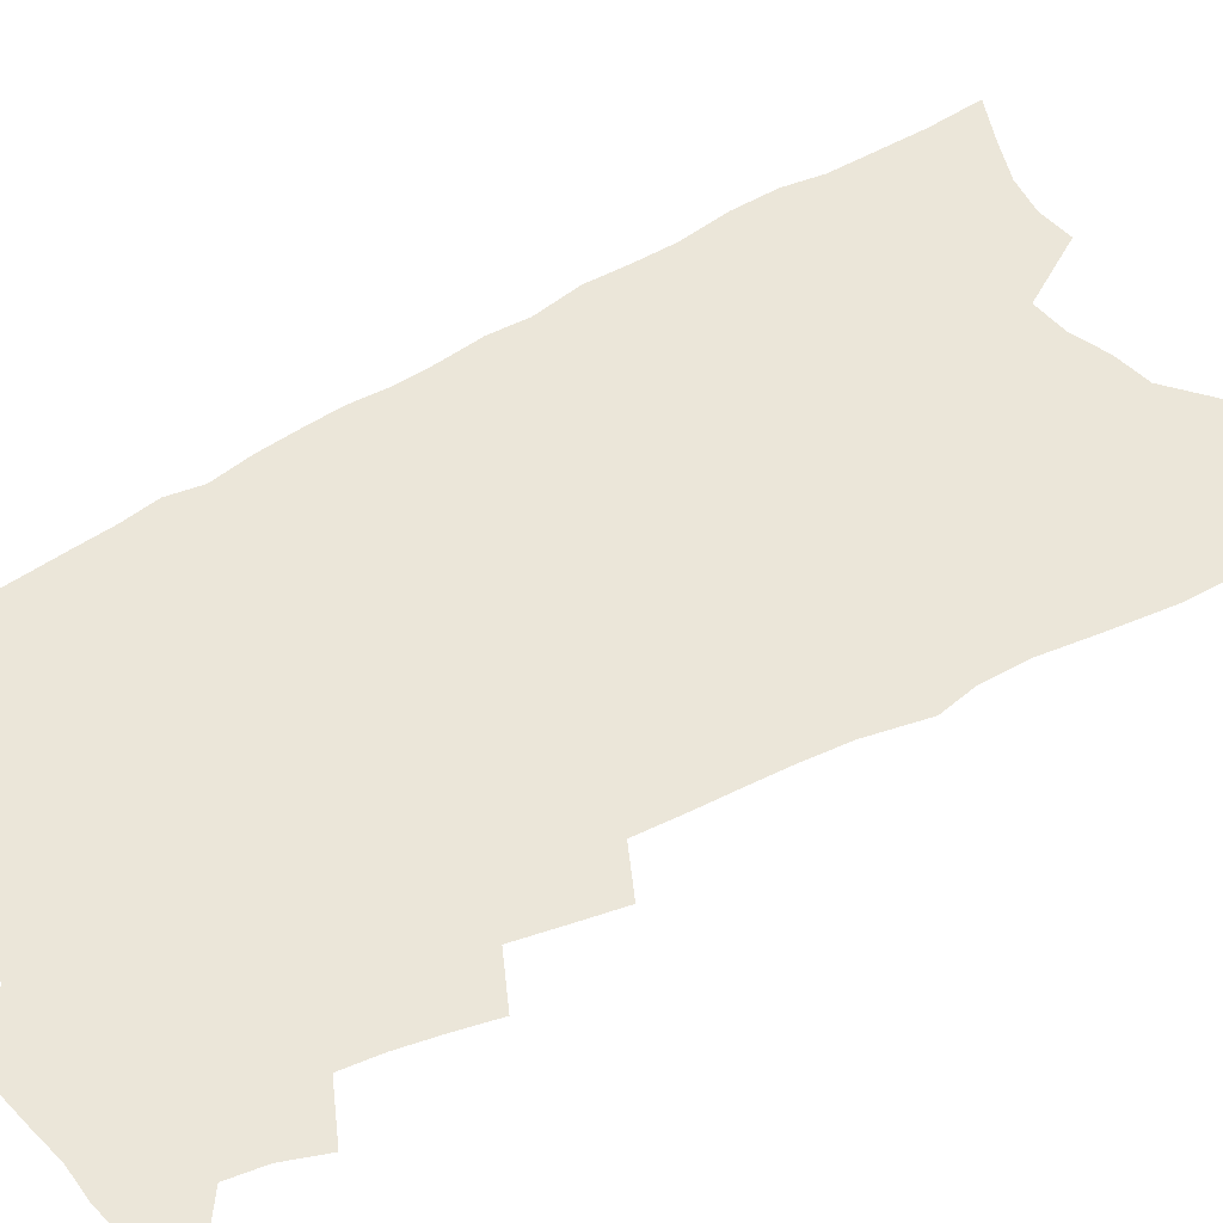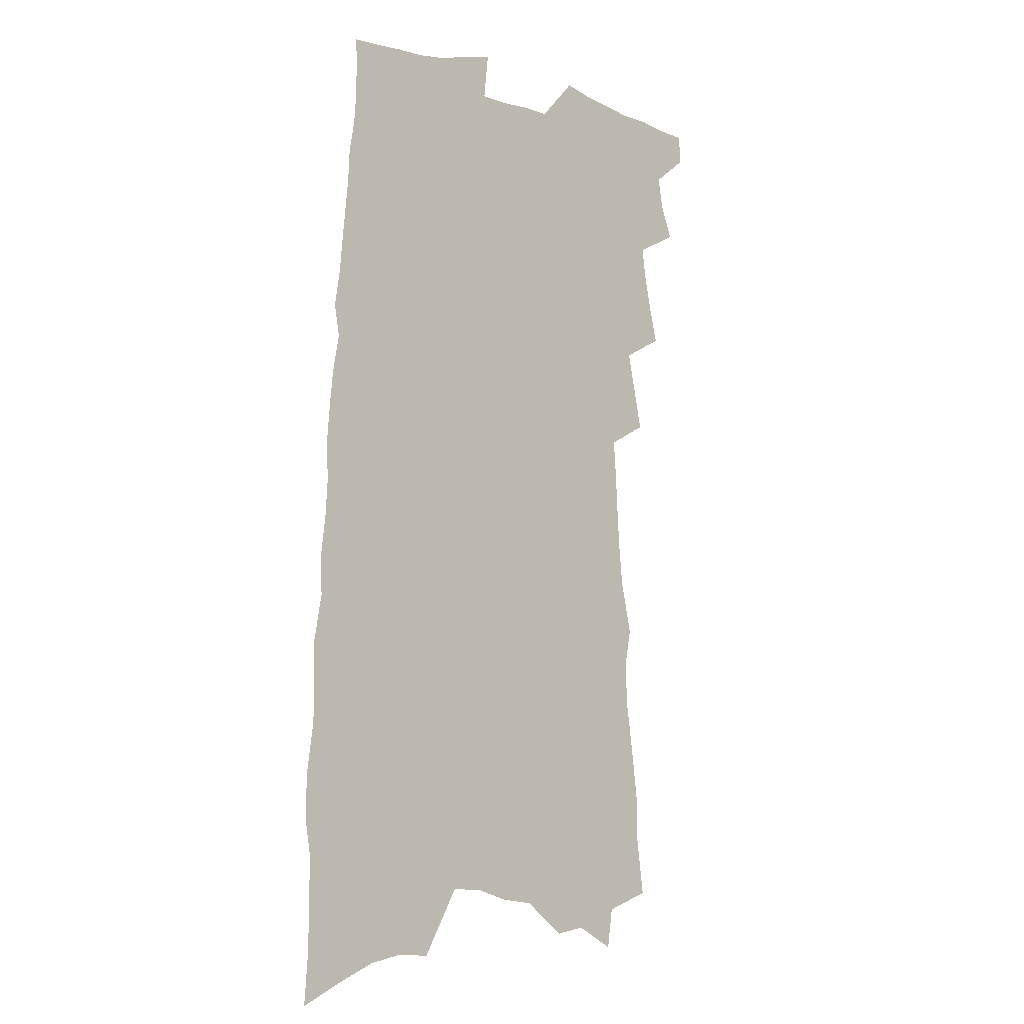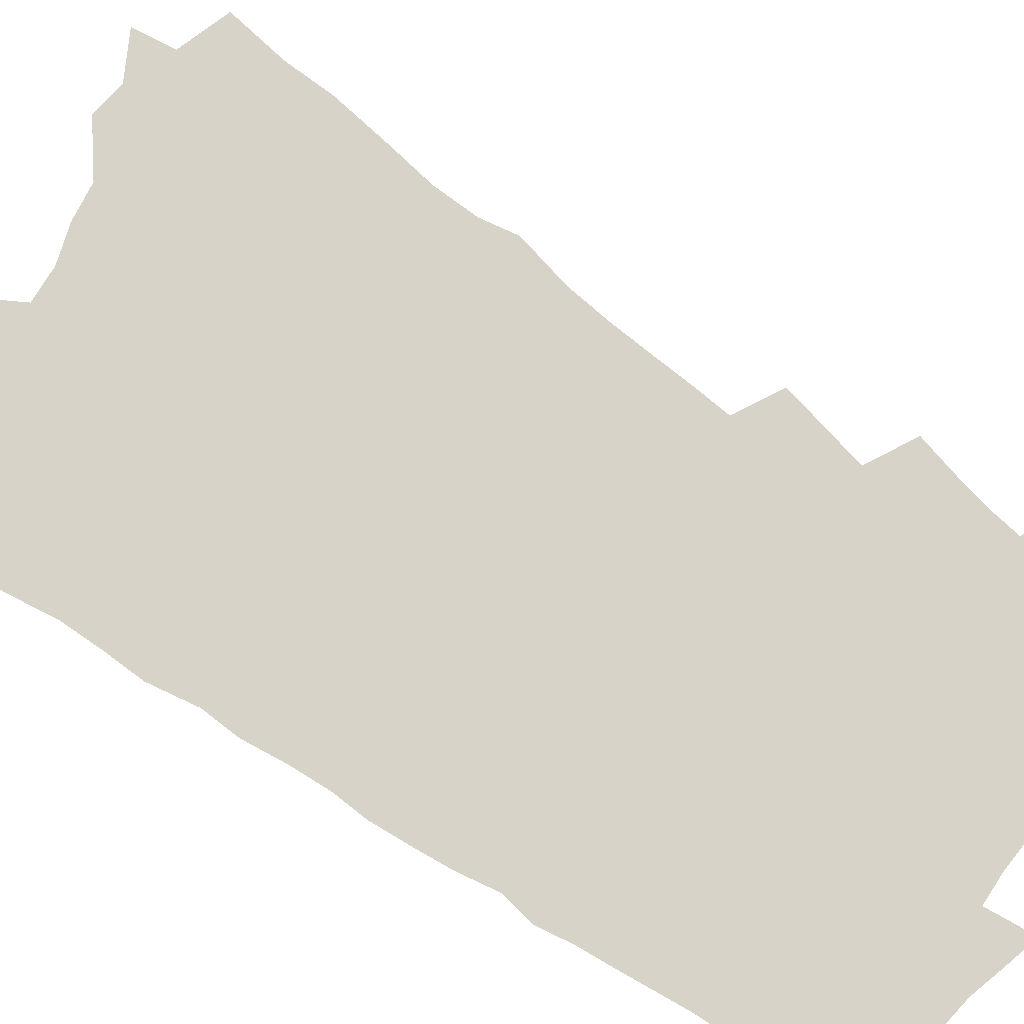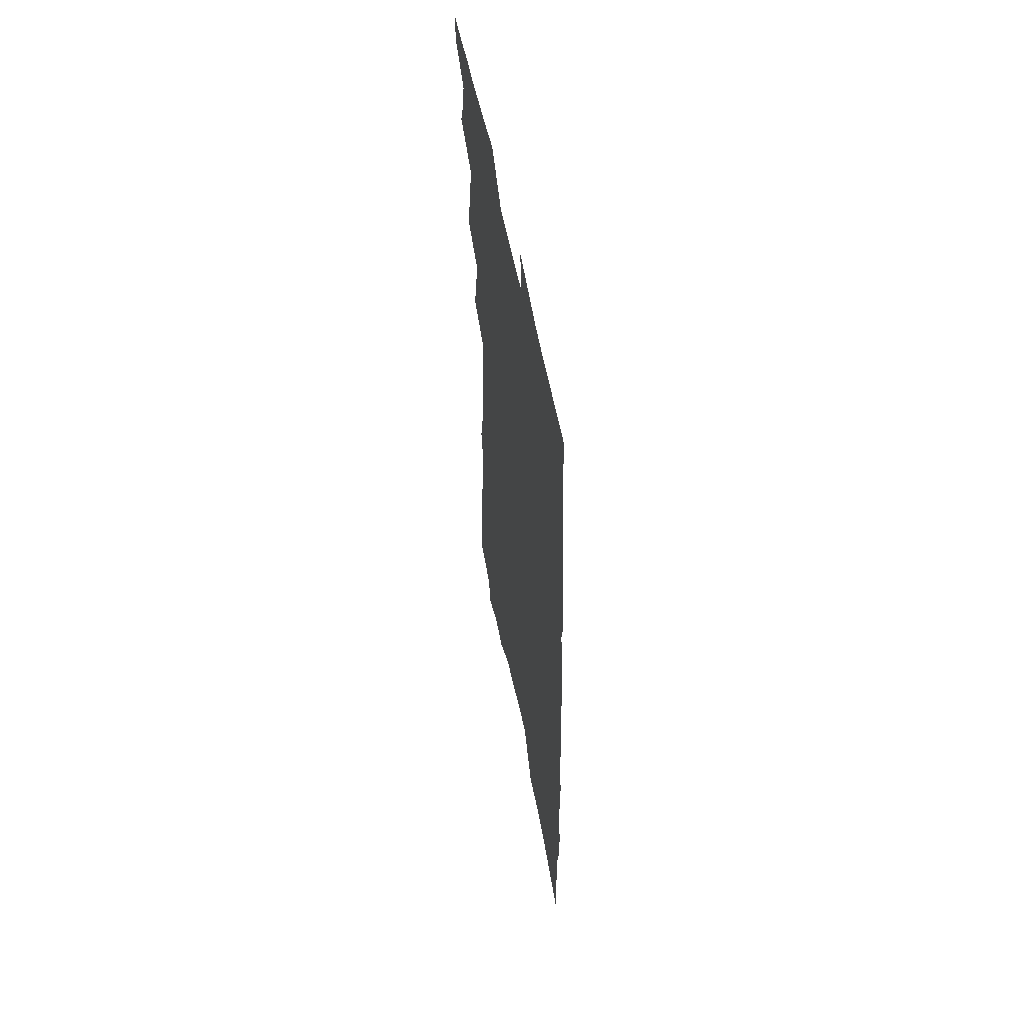
<metadata>
{"format":"obj","ext":"obj","renderer":"f3d","projection":"perspective","resolution":1024,"background":"white","views":[{"elev":48.3,"azim":-123.0,"up":"+Z"},{"elev":-6.4,"azim":137.2,"up":"+Y"},{"elev":77.1,"azim":125.5,"up":"+Z"},{"elev":59.6,"azim":78.6,"up":"+Y"}]}
</metadata>
<code>
v 490.3 531.2 0
v 490.6 543 0
v 497.5 494 0
v 502.8 507.5 0
v 505 520 0
v 505.1 531.7 0
v 503.4 543.7 0
v 507.9 443.4 0
v 511.5 457.9 0
v 514.5 471.7 0
v 516.2 484.8 0
v 519.3 497.7 0
v 518.6 509.1 0
v 518.2 520.7 0
v 517.3 532.5 0
v 515.1 545.6 0
v 518.8 402.1 0
v 522.2 418.4 0
v 525.7 434.4 0
v 527.6 448.1 0
v 528.5 460.9 0
v 526.9 472.4 0
v 530.7 486.3 0
v 531.9 498.5 0
v 531.4 509.7 0
v 530.5 521.5 0
v 529.2 533.7 0
v 527.9 546 0
v 519.2 193.4 0
v 522.4 216.7 0
v 522.8 235.7 0
v 525.5 257 0
v 528.6 278 0
v 529 295.1 0
v 526.4 309.1 0
v 531.1 330.1 0
v 532.8 347.2 0
v 533.8 363.1 0
v 534.7 378.3 0
v 535.8 393.3 0
v 536.7 407.8 0
v 538.4 422.4 0
v 539.3 435.9 0
v 541.5 449.9 0
v 543.1 463.1 0
v 543.2 475.2 0
v 542.9 487 0
v 543.1 498.7 0
v 543.2 510.3 0
v 542.9 522.1 0
v 541.2 535 0
v 539.6 547.9 0
v 541.1 171.3 0
v 538.8 187.3 0
v 538.6 206.1 0
v 543.5 231.9 0
v 545 251.8 0
v 546.4 270.9 0
v 545.8 286.7 0
v 546.7 304.3 0
v 546.1 319.6 0
v 549.4 339.1 0
v 548.9 353.2 0
v 550 368.7 0
v 550.9 383.6 0
v 550.7 397 0
v 551.6 411.1 0
v 554 426.3 0
v 554.5 438.9 0
v 554.4 451.1 0
v 555.2 463.6 0
v 556.1 476 0
v 556.5 487.7 0
v 556.6 499.2 0
v 556.5 510.7 0
v 555.1 523 0
v 553.2 536.3 0
v 551.4 549.7 0
v 557.6 180.6 0
v 559 201.6 0
v 560.5 223.6 0
v 560.6 241.7 0
v 562.4 262.1 0
v 562.6 278.9 0
v 562.3 294.7 0
v 562.1 310.4 0
v 562 326 0
v 564 344 0
v 564.1 358.4 0
v 564.8 373.1 0
v 564.2 386.1 0
v 564.4 399.7 0
v 564.8 413.1 0
v 566.6 427.5 0
v 567.1 440.2 0
v 567.1 452.2 0
v 568.1 464.8 0
v 568.6 476.7 0
v 568.9 488.3 0
v 569.3 499.6 0
v 569.2 510.6 0
v 567.8 522.7 0
v 565.6 536.8 0
v 563.1 552.4 0
v 571 179 0
v 575.6 212.5 0
v 576.3 232.3 0
v 575.9 248.9 0
v 576.3 266.6 0
v 576 282.3 0
v 576 298.5 0
v 575.6 313.6 0
v 576.3 330.7 0
v 576.9 346.3 0
v 577.5 361.5 0
v 577.8 375.6 0
v 578 389.3 0
v 578.5 403.1 0
v 578.9 416.3 0
v 578.7 428.3 0
v 579.1 440.9 0
v 579.2 453 0
v 580.3 465.8 0
v 580.1 477 0
v 580.7 488.8 0
v 581 499.9 0
v 580.5 511 0
v 579.7 522.9 0
v 578.4 535.9 0
v 588.2 192.6 0
v 590.2 219.5 0
v 590.8 239.4 0
v 589.9 253.5 0
v 589.7 270 0
v 589.5 286.2 0
v 588.8 300.8 0
v 588.8 316.8 0
v 589.1 332.5 0
v 589.2 347.5 0
v 589.9 363.6 0
v 590 376.3 0
v 590.5 391.2 0
v 590.7 404.4 0
v 590.8 417.2 0
v 591.5 430.4 0
v 590.8 441.7 0
v 591.7 454.6 0
v 591.9 466.3 0
v 591.8 477.6 0
v 592 489 0
v 592.1 500.1 0
v 591.8 511.5 0
v 591.2 523.5 0
v 590.4 536.2 0
v 602.2 194.8 0
v 603.3 221.7 0
v 603.2 239.3 0
v 602.6 254.1 0
v 602.5 271.6 0
v 602.3 288.4 0
v 602 303.9 0
v 601.9 319.8 0
v 602 335.4 0
v 601.7 349.3 0
v 601.8 362.2 0
v 602.1 377.5 0
v 602.4 391.7 0
v 602.6 405.3 0
v 602.6 417.6 0
v 602.9 431.2 0
v 602.7 442.6 0
v 603.3 455.4 0
v 603.2 466.6 0
v 603.1 477.8 0
v 603.1 488.8 0
v 603.5 500.2 0
v 603.4 511.5 0
v 603.3 523 0
v 602.6 535.6 0
v 616.3 199.4 0
v 616.2 221.2 0
v 616 241 0
v 615.5 256.8 0
v 615.1 272.6 0
v 614.9 289.9 0
v 614.5 304.3 0
v 614.3 320.1 0
v 614.2 335.2 0
v 614 350.1 0
v 613.8 363.8 0
v 613.9 378.5 0
v 614.4 390.6 0
v 614.3 404.7 0
v 614.3 417.3 0
v 614.3 431.1 0
v 614.3 443.4 0
v 614.4 455.4 0
v 614.5 466.8 0
v 614.8 478.1 0
v 615.1 489.3 0
v 614.8 500.4 0
v 614.8 511.5 0
v 614.9 522.7 0
v 614.3 536.1 0
v 612.3 554.2 0
v 629.9 200.5 0
v 629.3 222.3 0
v 628.8 240.2 0
v 628.2 257.8 0
v 627.8 273 0
v 627.3 290.3 0
v 626.9 305.2 0
v 626.6 320.9 0
v 626.4 335.4 0
v 626.1 350.9 0
v 625.8 365 0
v 626.2 376.7 0
v 626.1 392.5 0
v 625.9 405.6 0
v 626 417.5 0
v 625.8 430.8 0
v 625.7 443.1 0
v 625.5 455.4 0
v 625.7 466.5 0
v 626.3 477.4 0
v 626.1 489.6 0
v 626.1 500.4 0
v 626.3 511.3 0
v 626.3 522.9 0
v 626.4 534.5 0
v 625 551 0
v 644.8 174.9 0
v 643.4 200.3 0
v 642.7 220.1 0
v 641.8 238.8 0
v 641.4 255.4 0
v 640.3 274.2 0
v 639.7 290.2 0
v 639.4 305 0
v 639.7 318.4 0
v 638.3 337.2 0
v 638.4 349.9 0
v 637.8 364.9 0
v 637.9 378 0
v 637.9 391.2 0
v 637.5 404.5 0
v 638.1 416.2 0
v 637.2 430.8 0
v 637.4 442.4 0
v 637.1 454.5 0
v 637.2 466 0
v 637.4 477.4 0
v 637.3 489.2 0
v 637.6 500.3 0
v 637.6 511.4 0
v 637.8 522.8 0
v 637.9 534.4 0
v 638.1 547.5 0
v 658.6 176.3 0
v 657.7 196.7 0
v 656.5 217.3 0
v 655.2 236.7 0
v 654.7 253.5 0
v 653.5 271.7 0
v 653.1 287.3 0
v 651.8 304.3 0
v 652.3 317.7 0
v 651.1 334.4 0
v 650.5 349.2 0
v 650.2 363.2 0
v 650.5 376 0
v 649.9 390.2 0
v 650.9 402.1 0
v 649.6 416.9 0
v 649.1 429.6 0
v 649.1 441.6 0
v 649 453.5 0
v 648.7 465.5 0
v 648.9 476.7 0
v 648 489.8 0
v 648.7 500.2 0
v 649 511.3 0
v 649.2 522.5 0
v 649.5 534.3 0
v 650.1 545.9 0
v 672.9 174 0
v 672.2 193.1 0
v 671.5 211.9 0
v 670.3 231 0
v 668.9 249.7 0
v 669.2 265.3 0
v 667.4 283.4 0
v 666.6 299.5 0
v 665.9 314.9 0
v 664.5 331.1 0
v 666 343.8 0
v 663.6 360.5 0
v 662.7 374.9 0
v 662.9 387.9 0
v 663.4 400.6 0
v 662.4 414.7 0
v 662.7 427 0
v 661.6 440.2 0
v 660.8 452.8 0
v 660.7 464.7 0
v 660.5 476.5 0
v 659.7 488.5 0
v 660.9 499.5 0
v 660.2 511.4 0
v 660.3 522.1 0
v 661.2 533.8 0
v 661.7 545.6 0
v 688.8 167.8 0
v 688.6 185.8 0
v 686.4 207.2 0
v 685.4 225.8 0
v 685.5 242.4 0
v 684.1 260.4 0
v 683.4 277 0
v 683.1 292.9 0
v 681.1 310.1 0
v 678.9 327 0
v 679.3 341.1 0
v 679 355.6 0
v 677.4 370.7 0
v 679 383.3 0
v 676.6 398.5 0
v 676.9 411.5 0
v 675.8 425.1 0
v 674.2 438.8 0
v 673.2 451.4 0
v 673.7 463.1 0
v 673.5 475.2 0
v 673.9 486.9 0
v 672.4 499.5 0
v 672.6 510.8 0
v 672.6 522.1 0
v 672.5 533.3 0
v 673.1 544.9 0
v 705.6 160.4 0
v 704 181 0
v 703.8 198.8 0
v 703.6 216.4 0
v 705.9 231.2 0
v 705.5 248.3 0
v 702.7 267.5 0
v 702.4 283.6 0
v 702.7 299 0
v 699.4 317.2 0
v 700 331.7 0
v 697.9 347.9 0
v 696.9 363 0
v 697.6 376.6 0
v 696.3 391.3 0
v 694.9 405.7 0
v 692.1 420.9 0
v 694.2 433.1 0
v 692 446.9 0
v 690.8 459.7 0
v 689.4 472.5 0
v 688.1 485.1 0
v 687.5 497.2 0
v 685.2 510.2 0
v 684.4 522 0
v 684.3 533.3 0
v 684.5 544.5 0
v 706 586 0
f 5 6 1
f 1 6 2
f 6 7 2
f 11 12 3
f 3 12 4
f 12 13 4
f 4 13 5
f 13 14 5
f 5 14 6
f 14 15 6
f 6 15 7
f 15 16 7
f 19 20 8
f 8 20 9
f 20 21 9
f 9 21 10
f 21 22 10
f 10 22 11
f 22 23 11
f 11 23 12
f 23 24 12
f 12 24 13
f 24 25 13
f 13 25 14
f 25 26 14
f 14 26 15
f 26 27 15
f 15 27 16
f 27 28 16
f 40 41 17
f 17 41 18
f 41 42 18
f 18 42 19
f 42 43 19
f 19 43 20
f 43 44 20
f 20 44 21
f 44 45 21
f 21 45 22
f 45 46 22
f 22 46 23
f 46 47 23
f 23 47 24
f 47 48 24
f 24 48 25
f 48 49 25
f 25 49 26
f 49 50 26
f 26 50 27
f 50 51 27
f 27 51 28
f 51 52 28
f 54 55 29
f 29 55 30
f 55 56 30
f 30 56 31
f 56 57 31
f 31 57 32
f 57 58 32
f 32 58 33
f 58 59 33
f 33 59 34
f 59 60 34
f 34 60 35
f 60 61 35
f 35 61 36
f 61 62 36
f 36 62 37
f 62 63 37
f 37 63 38
f 63 64 38
f 38 64 39
f 64 65 39
f 39 65 40
f 65 66 40
f 40 66 41
f 66 67 41
f 41 67 42
f 67 68 42
f 42 68 43
f 68 69 43
f 43 69 44
f 69 70 44
f 44 70 45
f 70 71 45
f 45 71 46
f 71 72 46
f 46 72 47
f 72 73 47
f 47 73 48
f 73 74 48
f 48 74 49
f 74 75 49
f 49 75 50
f 75 76 50
f 50 76 51
f 76 77 51
f 51 77 52
f 77 78 52
f 53 79 54
f 79 80 54
f 54 80 55
f 80 81 55
f 55 81 56
f 81 82 56
f 56 82 57
f 82 83 57
f 57 83 58
f 83 84 58
f 58 84 59
f 84 85 59
f 59 85 60
f 85 86 60
f 60 86 61
f 86 87 61
f 61 87 62
f 87 88 62
f 62 88 63
f 88 89 63
f 63 89 64
f 89 90 64
f 64 90 65
f 90 91 65
f 65 91 66
f 91 92 66
f 66 92 67
f 92 93 67
f 67 93 68
f 93 94 68
f 68 94 69
f 94 95 69
f 69 95 70
f 95 96 70
f 70 96 71
f 96 97 71
f 71 97 72
f 97 98 72
f 72 98 73
f 98 99 73
f 73 99 74
f 99 100 74
f 74 100 75
f 100 101 75
f 75 101 76
f 101 102 76
f 76 102 77
f 102 103 77
f 77 103 78
f 103 104 78
f 79 105 80
f 105 106 80
f 80 106 81
f 106 107 81
f 81 107 82
f 107 108 82
f 82 108 83
f 108 109 83
f 83 109 84
f 109 110 84
f 84 110 85
f 110 111 85
f 85 111 86
f 111 112 86
f 86 112 87
f 112 113 87
f 87 113 88
f 113 114 88
f 88 114 89
f 114 115 89
f 89 115 90
f 115 116 90
f 90 116 91
f 116 117 91
f 91 117 92
f 117 118 92
f 92 118 93
f 118 119 93
f 93 119 94
f 119 120 94
f 94 120 95
f 120 121 95
f 95 121 96
f 121 122 96
f 96 122 97
f 122 123 97
f 97 123 98
f 123 124 98
f 98 124 99
f 124 125 99
f 99 125 100
f 125 126 100
f 100 126 101
f 126 127 101
f 101 127 102
f 127 128 102
f 102 128 103
f 128 129 103
f 103 129 104
f 105 130 106
f 130 131 106
f 106 131 107
f 131 132 107
f 107 132 108
f 132 133 108
f 108 133 109
f 133 134 109
f 109 134 110
f 134 135 110
f 110 135 111
f 135 136 111
f 111 136 112
f 136 137 112
f 112 137 113
f 137 138 113
f 113 138 114
f 138 139 114
f 114 139 115
f 139 140 115
f 115 140 116
f 140 141 116
f 116 141 117
f 141 142 117
f 117 142 118
f 142 143 118
f 118 143 119
f 143 144 119
f 119 144 120
f 144 145 120
f 120 145 121
f 145 146 121
f 121 146 122
f 146 147 122
f 122 147 123
f 147 148 123
f 123 148 124
f 148 149 124
f 124 149 125
f 149 150 125
f 125 150 126
f 150 151 126
f 126 151 127
f 151 152 127
f 127 152 128
f 152 153 128
f 128 153 129
f 153 154 129
f 130 155 131
f 155 156 131
f 131 156 132
f 156 157 132
f 132 157 133
f 157 158 133
f 133 158 134
f 158 159 134
f 134 159 135
f 159 160 135
f 135 160 136
f 160 161 136
f 136 161 137
f 161 162 137
f 137 162 138
f 162 163 138
f 138 163 139
f 163 164 139
f 139 164 140
f 164 165 140
f 140 165 141
f 165 166 141
f 141 166 142
f 166 167 142
f 142 167 143
f 167 168 143
f 143 168 144
f 168 169 144
f 144 169 145
f 169 170 145
f 145 170 146
f 170 171 146
f 146 171 147
f 171 172 147
f 147 172 148
f 172 173 148
f 148 173 149
f 173 174 149
f 149 174 150
f 174 175 150
f 150 175 151
f 175 176 151
f 151 176 152
f 176 177 152
f 152 177 153
f 177 178 153
f 153 178 154
f 178 179 154
f 155 180 156
f 180 181 156
f 156 181 157
f 181 182 157
f 157 182 158
f 182 183 158
f 158 183 159
f 183 184 159
f 159 184 160
f 184 185 160
f 160 185 161
f 185 186 161
f 161 186 162
f 186 187 162
f 162 187 163
f 187 188 163
f 163 188 164
f 188 189 164
f 164 189 165
f 189 190 165
f 165 190 166
f 190 191 166
f 166 191 167
f 191 192 167
f 167 192 168
f 192 193 168
f 168 193 169
f 193 194 169
f 169 194 170
f 194 195 170
f 170 195 171
f 195 196 171
f 171 196 172
f 196 197 172
f 172 197 173
f 197 198 173
f 173 198 174
f 198 199 174
f 174 199 175
f 199 200 175
f 175 200 176
f 200 201 176
f 176 201 177
f 201 202 177
f 177 202 178
f 202 203 178
f 178 203 179
f 203 204 179
f 180 206 181
f 206 207 181
f 181 207 182
f 207 208 182
f 182 208 183
f 208 209 183
f 183 209 184
f 209 210 184
f 184 210 185
f 210 211 185
f 185 211 186
f 211 212 186
f 186 212 187
f 212 213 187
f 187 213 188
f 213 214 188
f 188 214 189
f 214 215 189
f 189 215 190
f 215 216 190
f 190 216 191
f 216 217 191
f 191 217 192
f 217 218 192
f 192 218 193
f 218 219 193
f 193 219 194
f 219 220 194
f 194 220 195
f 220 221 195
f 195 221 196
f 221 222 196
f 196 222 197
f 222 223 197
f 197 223 198
f 223 224 198
f 198 224 199
f 224 225 199
f 199 225 200
f 225 226 200
f 200 226 201
f 226 227 201
f 201 227 202
f 227 228 202
f 202 228 203
f 228 229 203
f 203 229 204
f 229 230 204
f 204 230 205
f 230 231 205
f 232 233 206
f 206 233 207
f 233 234 207
f 207 234 208
f 234 235 208
f 208 235 209
f 235 236 209
f 209 236 210
f 236 237 210
f 210 237 211
f 237 238 211
f 211 238 212
f 238 239 212
f 212 239 213
f 239 240 213
f 213 240 214
f 240 241 214
f 214 241 215
f 241 242 215
f 215 242 216
f 242 243 216
f 216 243 217
f 243 244 217
f 217 244 218
f 244 245 218
f 218 245 219
f 245 246 219
f 219 246 220
f 246 247 220
f 220 247 221
f 247 248 221
f 221 248 222
f 248 249 222
f 222 249 223
f 249 250 223
f 223 250 224
f 250 251 224
f 224 251 225
f 251 252 225
f 225 252 226
f 252 253 226
f 226 253 227
f 253 254 227
f 227 254 228
f 254 255 228
f 228 255 229
f 255 256 229
f 229 256 230
f 256 257 230
f 230 257 231
f 257 258 231
f 232 259 233
f 259 260 233
f 233 260 234
f 260 261 234
f 234 261 235
f 261 262 235
f 235 262 236
f 262 263 236
f 236 263 237
f 263 264 237
f 237 264 238
f 264 265 238
f 238 265 239
f 265 266 239
f 239 266 240
f 266 267 240
f 240 267 241
f 267 268 241
f 241 268 242
f 268 269 242
f 242 269 243
f 269 270 243
f 243 270 244
f 270 271 244
f 244 271 245
f 271 272 245
f 245 272 246
f 272 273 246
f 246 273 247
f 273 274 247
f 247 274 248
f 274 275 248
f 248 275 249
f 275 276 249
f 249 276 250
f 276 277 250
f 250 277 251
f 277 278 251
f 251 278 252
f 278 279 252
f 252 279 253
f 279 280 253
f 253 280 254
f 280 281 254
f 254 281 255
f 281 282 255
f 255 282 256
f 282 283 256
f 256 283 257
f 283 284 257
f 257 284 258
f 284 285 258
f 259 286 260
f 286 287 260
f 260 287 261
f 287 288 261
f 261 288 262
f 288 289 262
f 262 289 263
f 289 290 263
f 263 290 264
f 290 291 264
f 264 291 265
f 291 292 265
f 265 292 266
f 292 293 266
f 266 293 267
f 293 294 267
f 267 294 268
f 294 295 268
f 268 295 269
f 295 296 269
f 269 296 270
f 296 297 270
f 270 297 271
f 297 298 271
f 271 298 272
f 298 299 272
f 272 299 273
f 299 300 273
f 273 300 274
f 300 301 274
f 274 301 275
f 301 302 275
f 275 302 276
f 302 303 276
f 276 303 277
f 303 304 277
f 277 304 278
f 304 305 278
f 278 305 279
f 305 306 279
f 279 306 280
f 306 307 280
f 280 307 281
f 307 308 281
f 281 308 282
f 308 309 282
f 282 309 283
f 309 310 283
f 283 310 284
f 310 311 284
f 284 311 285
f 311 312 285
f 286 313 287
f 313 314 287
f 287 314 288
f 314 315 288
f 288 315 289
f 315 316 289
f 289 316 290
f 316 317 290
f 290 317 291
f 317 318 291
f 291 318 292
f 318 319 292
f 292 319 293
f 319 320 293
f 293 320 294
f 320 321 294
f 294 321 295
f 321 322 295
f 295 322 296
f 322 323 296
f 296 323 297
f 323 324 297
f 297 324 298
f 324 325 298
f 298 325 299
f 325 326 299
f 299 326 300
f 326 327 300
f 300 327 301
f 327 328 301
f 301 328 302
f 328 329 302
f 302 329 303
f 329 330 303
f 303 330 304
f 330 331 304
f 304 331 305
f 331 332 305
f 305 332 306
f 332 333 306
f 306 333 307
f 333 334 307
f 307 334 308
f 334 335 308
f 308 335 309
f 335 336 309
f 309 336 310
f 336 337 310
f 310 337 311
f 337 338 311
f 311 338 312
f 338 339 312
f 313 340 314
f 340 341 314
f 314 341 315
f 341 342 315
f 315 342 316
f 342 343 316
f 316 343 317
f 343 344 317
f 317 344 318
f 344 345 318
f 318 345 319
f 345 346 319
f 319 346 320
f 346 347 320
f 320 347 321
f 347 348 321
f 321 348 322
f 348 349 322
f 322 349 323
f 349 350 323
f 323 350 324
f 350 351 324
f 324 351 325
f 351 352 325
f 325 352 326
f 352 353 326
f 326 353 327
f 353 354 327
f 327 354 328
f 354 355 328
f 328 355 329
f 355 356 329
f 329 356 330
f 356 357 330
f 330 357 331
f 357 358 331
f 331 358 332
f 358 359 332
f 332 359 333
f 359 360 333
f 333 360 334
f 360 361 334
f 334 361 335
f 361 362 335
f 335 362 336
f 362 363 336
f 336 363 337
f 363 364 337
f 337 364 338
f 364 365 338
f 338 365 339
f 365 366 339

</code>
